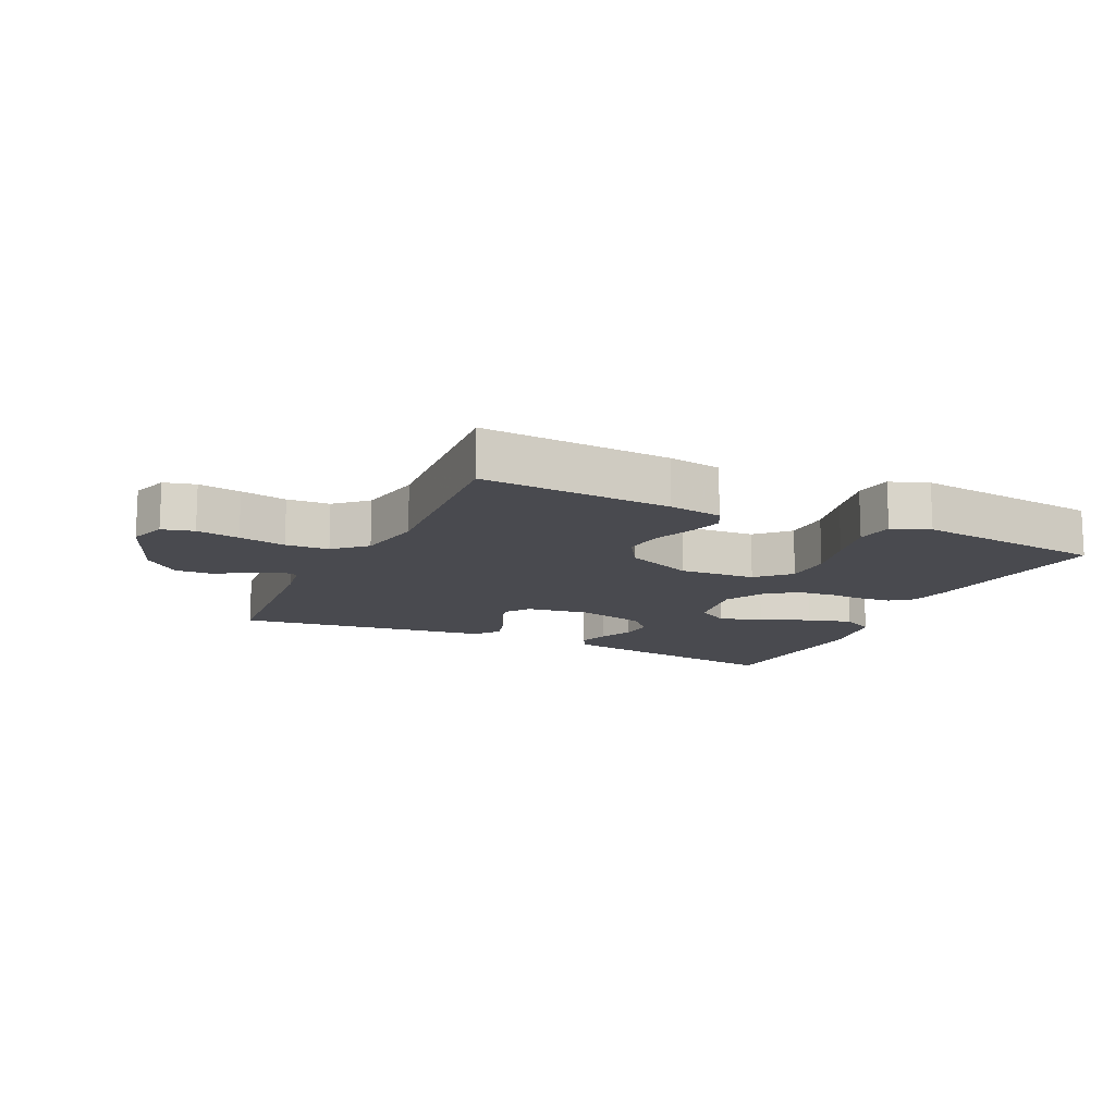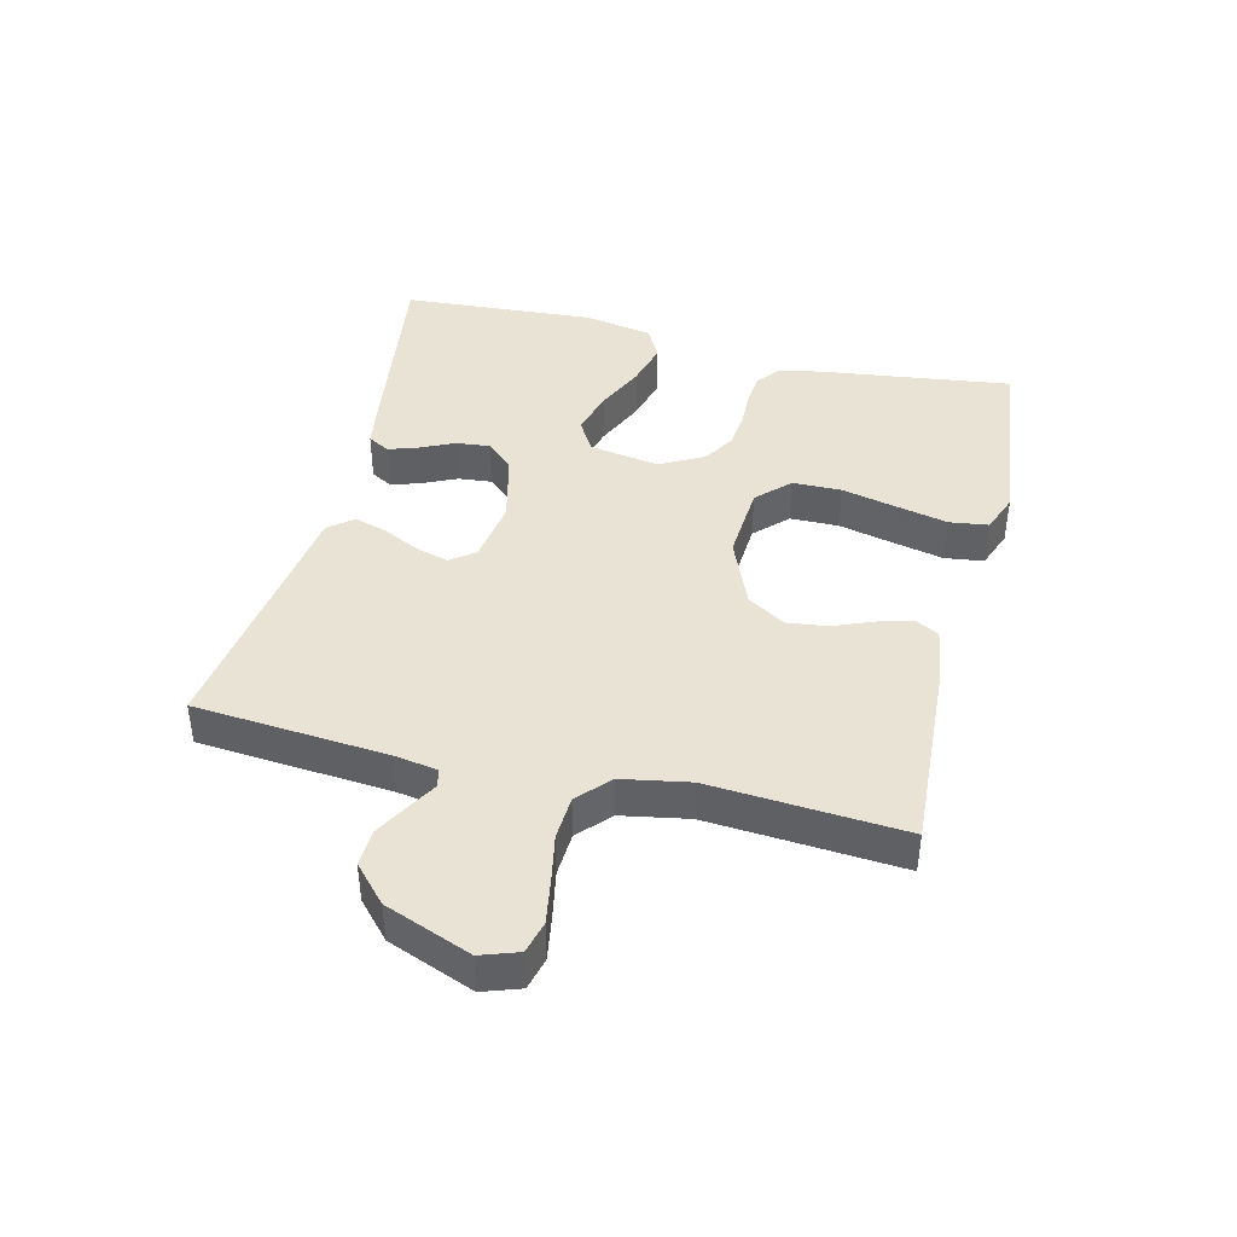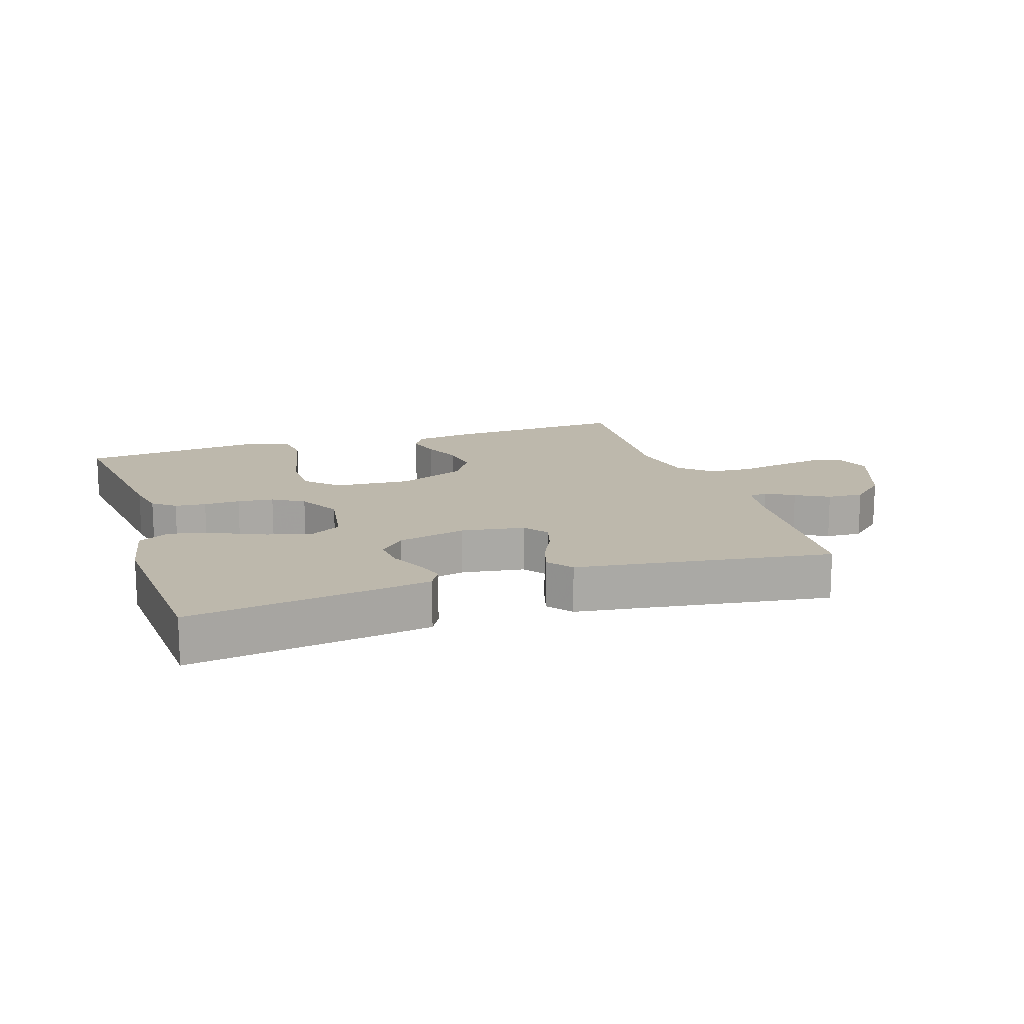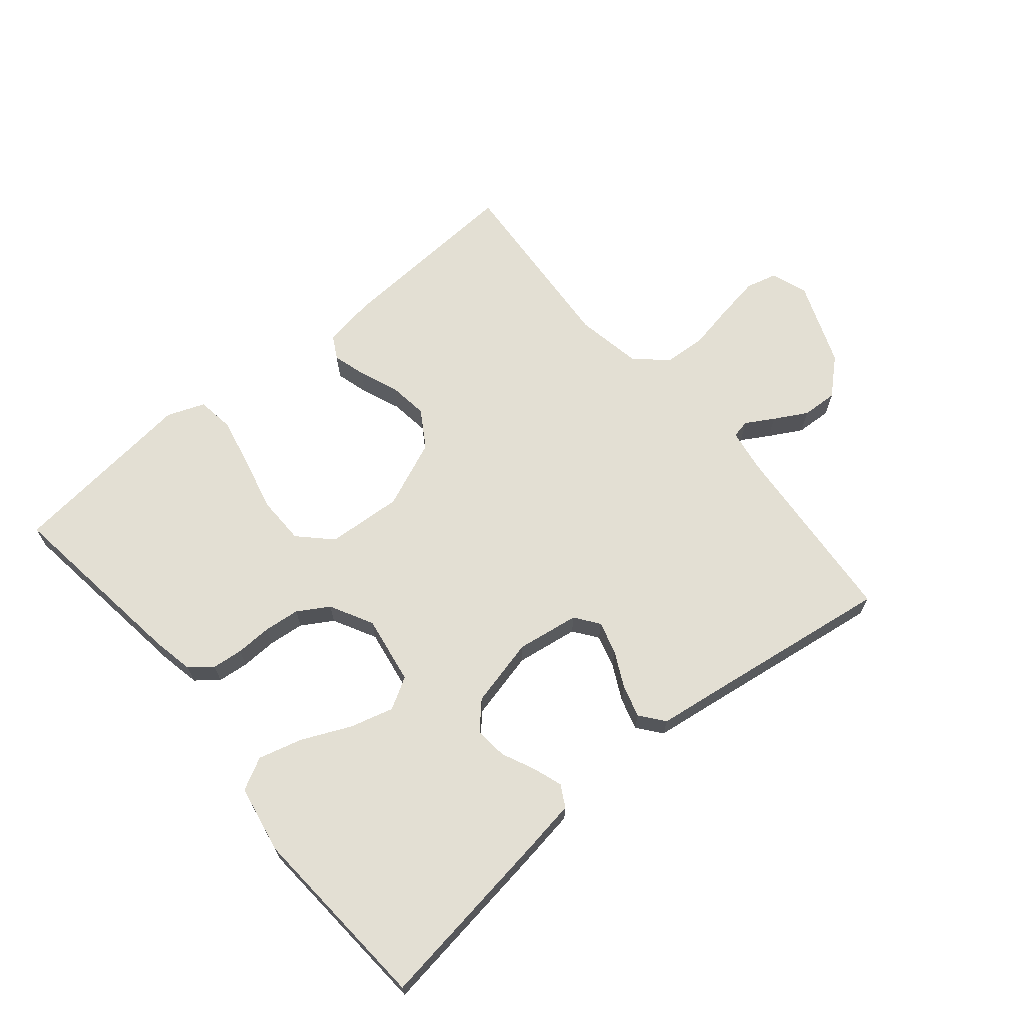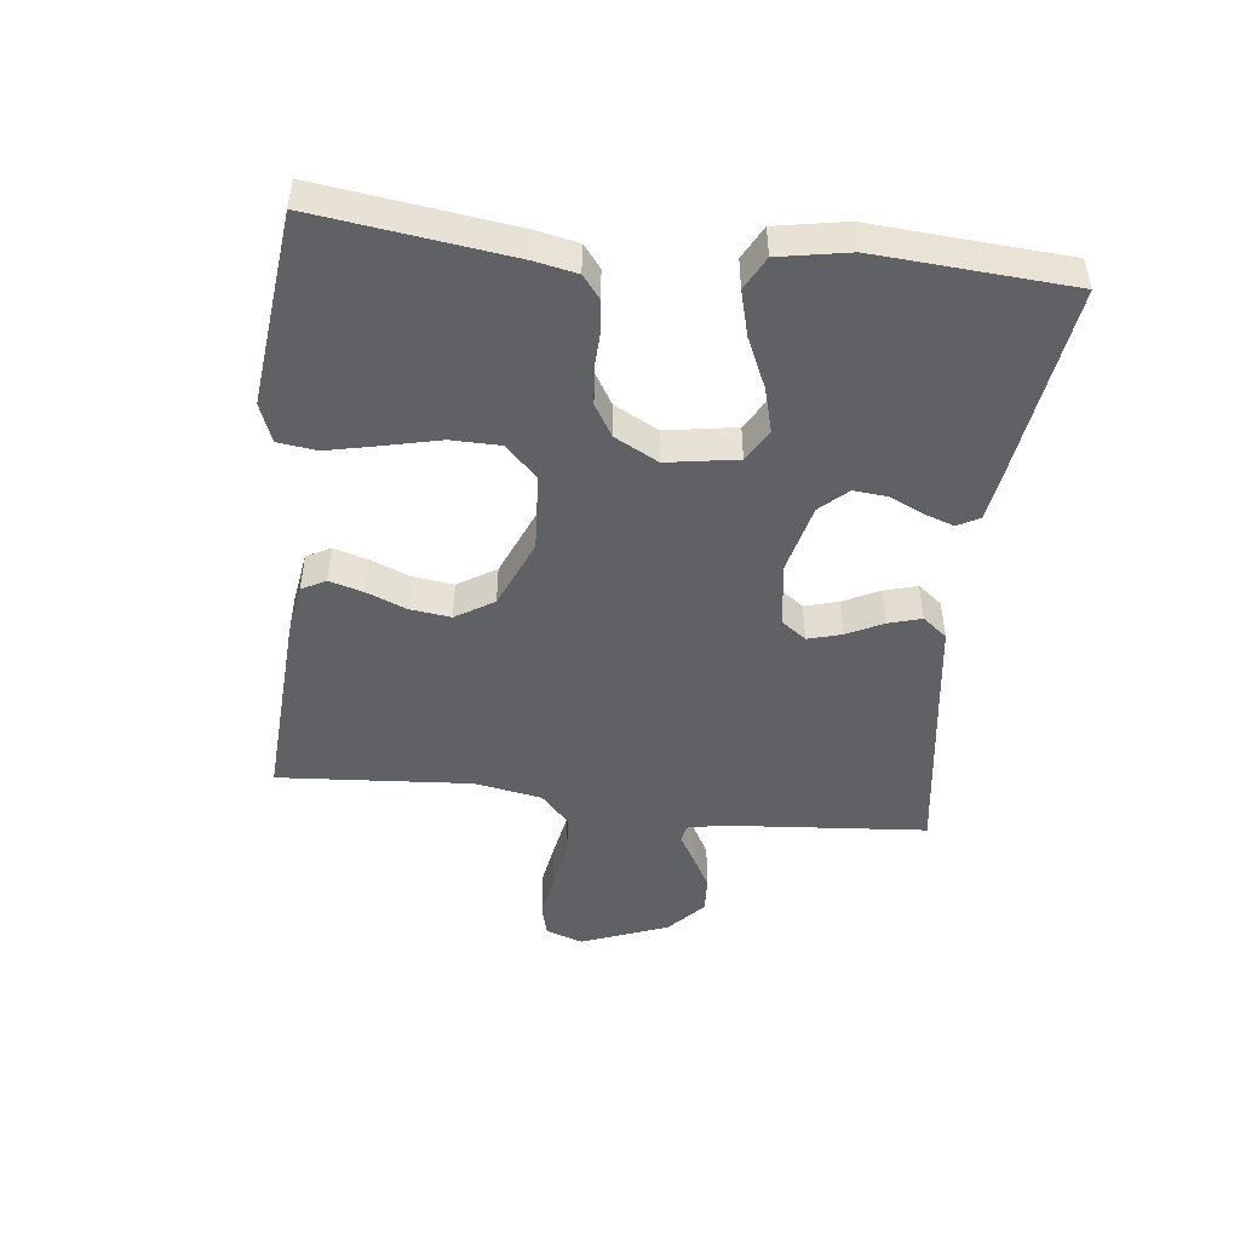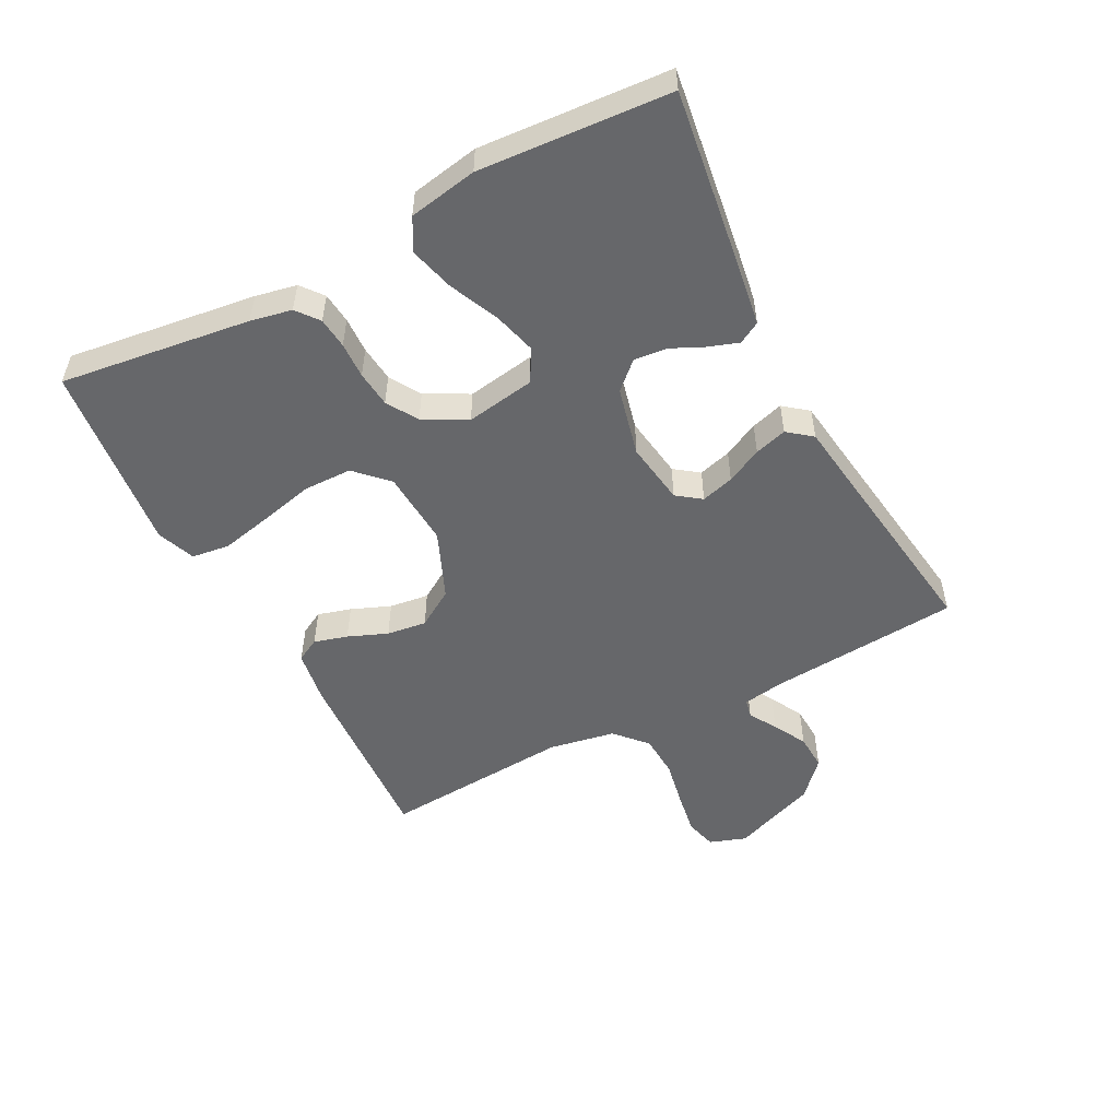
<metadata>
{"format":"obj","ext":"obj","renderer":"f3d","projection":"perspective","resolution":1024,"background":"white","views":[{"elev":-13.6,"azim":154.7,"up":"+Y"},{"elev":42.0,"azim":103.7,"up":"+Y"},{"elev":14.9,"azim":-18.2,"up":"+Y"},{"elev":66.9,"azim":-39.9,"up":"+Y"},{"elev":-47.8,"azim":-96.7,"up":"+Y"},{"elev":-52.2,"azim":-62.6,"up":"+Y"}]}
</metadata>
<code>
v 0.5 0.07 0.5
v 0.525 0.07 0.2
v 0.536 0.07 0.133
v 0.565 0.07 0.127
v 0.609 0.07 0.153
v 0.661 0.07 0.182
v 0.718 0.07 0.185
v 0.774 0.07 0.134
v 0.826 0.07 0
v 0.806 0.07 -0.058
v 0.756 0.07 -0.071
v 0.688 0.07 -0.06
v 0.614 0.07 -0.046
v 0.546 0.07 -0.05
v 0.497 0.07 -0.095
v 0.478 0.07 -0.2
v 0.5 0.07 -0.5
v 0.2 0.07 -0.483
v 0.116 0.07 -0.47
v 0.096 0.07 -0.433
v 0.111 0.07 -0.38
v 0.136 0.07 -0.318
v 0.144 0.07 -0.255
v 0.107 0.07 -0.196
v 0 0.07 -0.151
v -0.12 0.07 -0.159
v -0.169 0.07 -0.208
v -0.17 0.07 -0.284
v -0.15 0.07 -0.369
v -0.132 0.07 -0.45
v -0.14 0.07 -0.51
v -0.2 0.07 -0.533
v -0.5 0.07 -0.5
v -0.461 0.07 -0.2
v -0.448 0.07 -0.135
v -0.413 0.07 -0.107
v -0.364 0.07 -0.102
v -0.307 0.07 -0.104
v -0.25 0.07 -0.098
v -0.201 0.07 -0.068
v -0.165 0.07 0
v -0.183 0.07 0.109
v -0.233 0.07 0.138
v -0.302 0.07 0.119
v -0.379 0.07 0.084
v -0.449 0.07 0.065
v -0.5 0.07 0.092
v -0.52 0.07 0.2
v -0.5 0.07 0.5
v -0.2 0.07 0.458
v -0.122 0.07 0.446
v -0.103 0.07 0.412
v -0.119 0.07 0.365
v -0.143 0.07 0.313
v -0.148 0.07 0.261
v -0.109 0.07 0.219
v 0 0.07 0.193
v 0.099 0.07 0.208
v 0.127 0.07 0.246
v 0.112 0.07 0.298
v 0.084 0.07 0.354
v 0.069 0.07 0.405
v 0.099 0.07 0.443
v 0.2 0.07 0.457
v 0.5 0 0.5
v 0.525 0 0.2
v 0.536 0 0.133
v 0.565 0 0.127
v 0.609 0 0.153
v 0.661 0 0.182
v 0.718 0 0.185
v 0.774 0 0.134
v 0.826 0 0
v 0.806 0 -0.058
v 0.756 0 -0.071
v 0.688 0 -0.06
v 0.614 0 -0.046
v 0.546 0 -0.05
v 0.497 0 -0.095
v 0.478 0 -0.2
v 0.5 0 -0.5
v 0.2 0 -0.483
v 0.116 0 -0.47
v 0.096 0 -0.433
v 0.111 0 -0.38
v 0.136 0 -0.318
v 0.144 0 -0.255
v 0.107 0 -0.196
v 0 0 -0.151
v -0.12 0 -0.159
v -0.169 0 -0.208
v -0.17 0 -0.284
v -0.15 0 -0.369
v -0.132 0 -0.45
v -0.14 0 -0.51
v -0.2 0 -0.533
v -0.5 0 -0.5
v -0.461 0 -0.2
v -0.448 0 -0.135
v -0.413 0 -0.107
v -0.364 0 -0.102
v -0.307 0 -0.104
v -0.25 0 -0.098
v -0.201 0 -0.068
v -0.165 0 0
v -0.183 0 0.109
v -0.233 0 0.138
v -0.302 0 0.119
v -0.379 0 0.084
v -0.449 0 0.065
v -0.5 0 0.092
v -0.52 0 0.2
v -0.5 0 0.5
v -0.2 0 0.458
v -0.122 0 0.446
v -0.103 0 0.412
v -0.119 0 0.365
v -0.143 0 0.313
v -0.148 0 0.261
v -0.109 0 0.219
v 0 0 0.193
v 0.099 0 0.208
v 0.127 0 0.246
v 0.112 0 0.298
v 0.084 0 0.354
v 0.069 0 0.405
v 0.099 0 0.443
v 0.2 0 0.457
f 61 62 63 64
f 60 61 64 1
f 59 60 1 2
f 58 59 2 3
f 57 58 3 4
f 51 52 53 54
f 49 50 51 54
f 49 54 55
f 48 49 55 56
f 44 45 46 47
f 43 44 47 48
f 35 36 37 38
f 35 38 39
f 34 35 39
f 33 34 39
f 32 33 39 40
f 28 29 30 31
f 28 31 32 40
f 19 20 21 22
f 17 18 19 22
f 16 17 22 23
f 15 16 23 24
f 10 11 12 13
f 8 9 10 13
f 8 13 14
f 7 8 14
f 4 5 6 7
f 4 7 14 15
f 43 48 56 57
f 42 43 57 4
f 41 42 4 15
f 27 28 40
f 26 27 40 41
f 25 26 41 15
f 15 24 25
f 128 127 126 125
f 65 128 125 124
f 66 65 124 123
f 67 66 123 122
f 68 67 122 121
f 118 117 116 115
f 118 115 114 113
f 119 118 113
f 120 119 113 112
f 111 110 109 108
f 112 111 108 107
f 102 101 100 99
f 103 102 99
f 103 99 98
f 103 98 97
f 104 103 97 96
f 95 94 93 92
f 104 96 95 92
f 86 85 84 83
f 86 83 82 81
f 87 86 81 80
f 88 87 80 79
f 77 76 75 74
f 77 74 73 72
f 78 77 72
f 78 72 71
f 71 70 69 68
f 79 78 71 68
f 121 120 112 107
f 68 121 107 106
f 79 68 106 105
f 104 92 91
f 105 104 91 90
f 79 105 90 89
f 89 88 79
f 1 65 66 2
f 2 66 67 3
f 3 67 68 4
f 4 68 69 5
f 5 69 70 6
f 6 70 71 7
f 7 71 72 8
f 8 72 73 9
f 9 73 74 10
f 10 74 75 11
f 11 75 76 12
f 12 76 77 13
f 13 77 78 14
f 14 78 79 15
f 15 79 80 16
f 16 80 81 17
f 17 81 82 18
f 18 82 83 19
f 19 83 84 20
f 20 84 85 21
f 21 85 86 22
f 22 86 87 23
f 23 87 88 24
f 24 88 89 25
f 25 89 90 26
f 26 90 91 27
f 27 91 92 28
f 28 92 93 29
f 29 93 94 30
f 30 94 95 31
f 31 95 96 32
f 32 96 97 33
f 33 97 98 34
f 34 98 99 35
f 35 99 100 36
f 36 100 101 37
f 37 101 102 38
f 38 102 103 39
f 39 103 104 40
f 40 104 105 41
f 41 105 106 42
f 42 106 107 43
f 43 107 108 44
f 44 108 109 45
f 45 109 110 46
f 46 110 111 47
f 47 111 112 48
f 48 112 113 49
f 49 113 114 50
f 50 114 115 51
f 51 115 116 52
f 52 116 117 53
f 53 117 118 54
f 54 118 119 55
f 55 119 120 56
f 56 120 121 57
f 57 121 122 58
f 58 122 123 59
f 59 123 124 60
f 60 124 125 61
f 61 125 126 62
f 62 126 127 63
f 63 127 128 64
f 64 128 65 1

</code>
